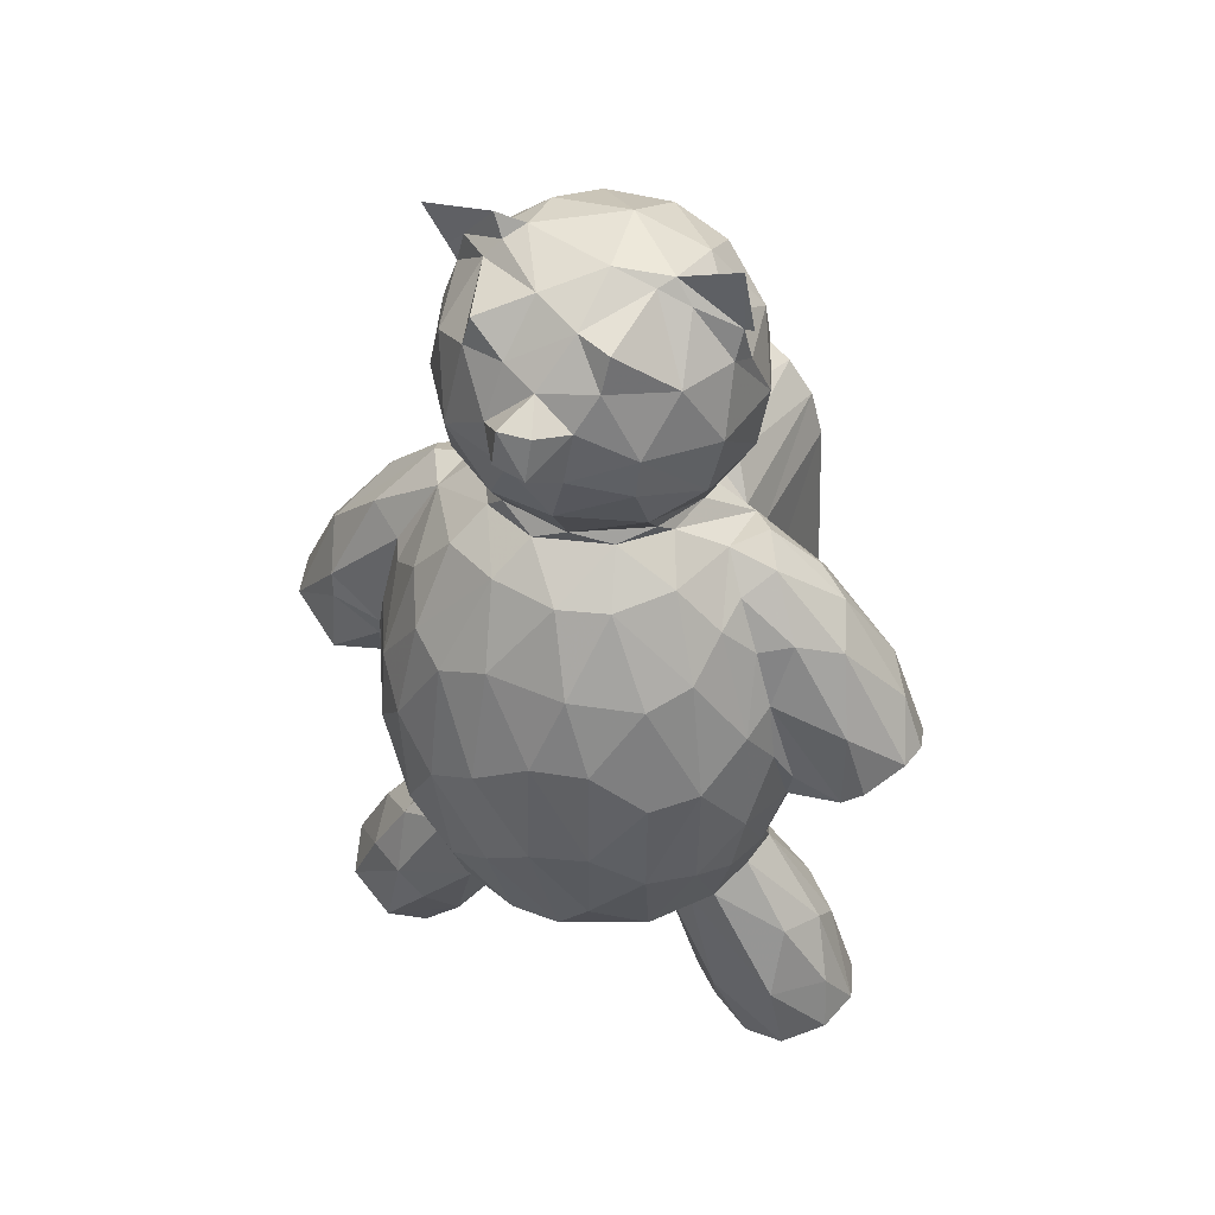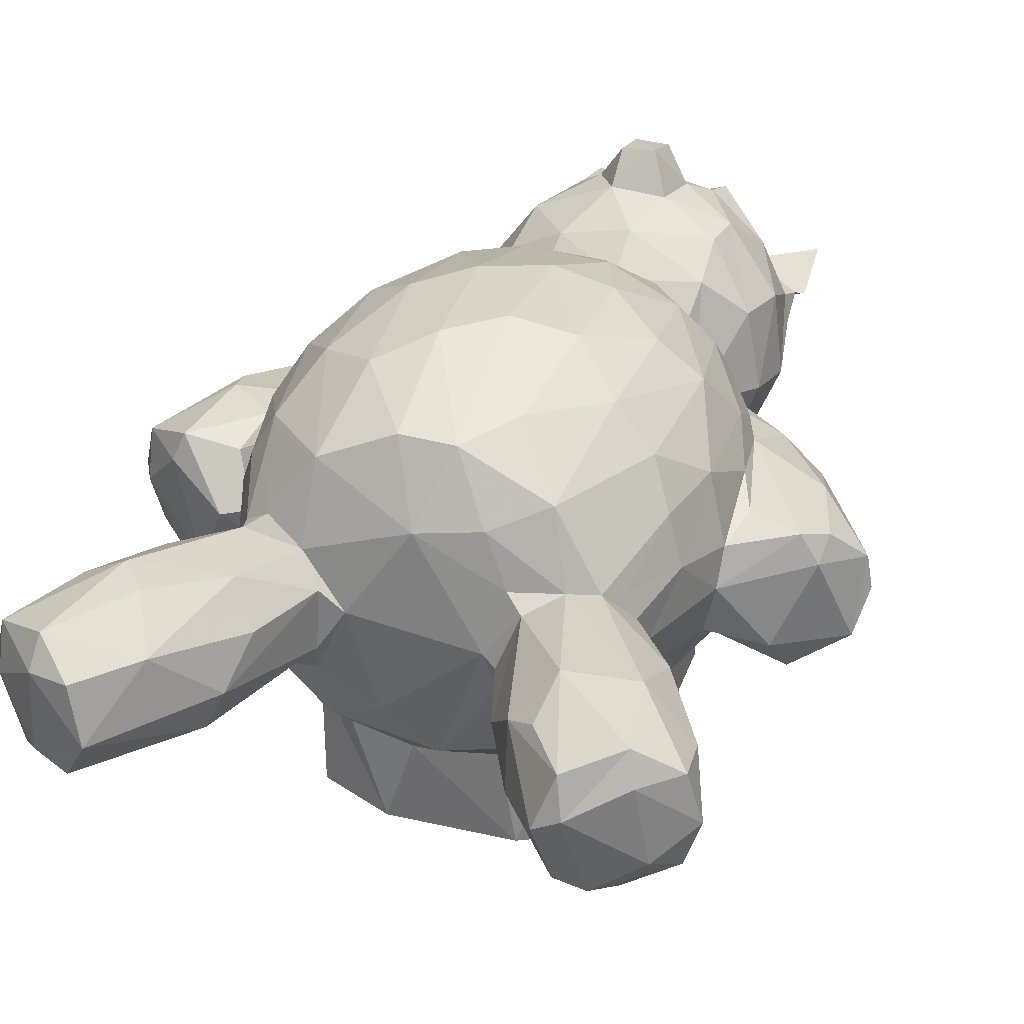
<metadata>
{"format":"obj","ext":"obj","renderer":"f3d","projection":"perspective","resolution":1024,"background":"white","views":[{"elev":40.9,"azim":-154.3,"up":"+Z"},{"elev":28.2,"azim":-161.6,"up":"+Y"}]}
</metadata>
<code>
v -0.1653 -0.03127 -0.2729
v -0.174 -0.007023 -0.2731
v -0.1534 -0.02413 -0.2883
v -0.1471 0.01863 -0.2939
v -0.1496 -0.02516 -0.2202
v -0.1488 -0.003413 -0.2039
v -0.1262 -0.04073 -0.2947
v -0.1371 -0.0462 -0.2783
v -0.1174 0.003276 -0.3074
v -0.1097 -0.03518 -0.2969
v -0.1027 -0.003955 -0.307
v -0.1282 -0.03592 -0.2007
v -0.09313 -0.04543 -0.2288
v -0.1033 -0.04323 -0.2008
v -0.07927 -0.011 -0.2724
v -0.06844 -0.02754 -0.2306
v -0.0586 -0.00176 -0.2311
v -0.1096 -0.009085 -0.1521
v -0.08706 -0.032 -0.1573
v -0.08976 -0.05767 -0.1173
v -0.103 -0.01999 -0.1412
v -0.1097 0.001004 -0.1381
v -0.1566 -0.03169 -0.07107
v -0.1638 -0.04898 -0.05893
v -0.1945 -0.0325 -0.04557
v -0.1781 0.01517 -0.06175
v -0.1296 0.003091 -0.08192
v -0.1723 -0.03139 0.009882
v -0.1486 -0.04912 0.004893
v -0.2017 -0.007653 -0.03625
v -0.1882 -0.01008 -0.003054
v -0.1235 -0.03414 -0.06163
v -0.1228 -0.02418 -0.07869
v -0.1039 -0.05693 -0.07144
v -0.08857 -0.07195 -0.08323
v -0.1162 -0.04585 -0.02946
v -0.1085 -0.04852 0.009253
v -0.09173 -0.07018 -0.01115
v -0.08932 -0.1328 -0.1176
v -0.0415 -0.1328 -0.1421
v -0.0326 -0.07939 -0.1438
v 0.03146 -0.133 -0.1403
v -0.008564 -0.1333 -0.08518
v 0.01421 -0.083 -0.1449
v -0.07376 -0.1331 0.09741
v -0.08163 -0.1323 0.07129
v -0.0671 -0.1344 0.01204
v -0.08365 -0.07298 0.02727
v -0.04526 -0.1331 -0.007703
v -0.002296 -0.1366 -0.006083
v 0.0512 -0.1334 0.003218
v -0.06655 -0.06903 -0.133
v -0.04674 -0.06022 -0.1641
v -0.06901 -0.035 -0.1777
v -0.06552 -0.04151 -0.1682
v -0.04484 -0.01487 -0.1818
v -0.04619 0.001151 -0.189
v -0.009003 -0.06674 -0.1686
v 0.01891 -0.04133 -0.1776
v -0.0384 0.005445 -0.1847
v -0.1472 -0.0098 0.05641
v -0.1242 -0.0363 0.05366
v -0.1028 -0.04337 0.03827
v -0.128 -0.01895 0.06926
v -0.08555 -0.02146 0.09145
v -0.101 -0.004763 0.09548
v -0.04321 -0.145 0.007732
v -0.05498 -0.1454 0.02752
v -0.0525 -0.1335 0.03946
v -0.05835 -0.1325 0.1177
v -0.04228 -0.1359 0.0972
v -0.01201 -0.1346 0.03527
v -0.03801 -0.153 0.04599
v -0.0404 -0.1384 0.04234
v -0.02096 -0.1622 0.05432
v 0.04611 -0.146 0.01626
v 0.04278 -0.1384 0.04244
v 0.03735 -0.1544 0.04637
v 0.05297 -0.1334 0.03273
v -0.03719 -0.1517 0.09249
v -0.02208 -0.1611 0.08327
v 0.02228 -0.1639 0.07005
v 0.03926 -0.1528 0.09285
v 0.04428 -0.1362 0.09544
v -0.03339 -0.133 0.1346
v -0.04407 -0.06026 0.1292
v -0.01431 -0.1076 0.1417
v 0.06509 -0.1332 0.1013
v 0.01271 -0.1325 0.1397
v 0.01748 -0.1058 0.1379
v -0.08262 -0.04611 0.06713
v -0.07697 -0.02745 0.0888
v -0.0562 -0.03431 0.1052
v -0.06404 -0.04322 0.1114
v -0.04996 -0.06892 0.1814
v -0.07917 -0.04507 0.1944
v -0.05762 -0.05987 0.2186
v -0.07468 -0.04061 0.1578
v -0.09281 0.002568 0.1583
v -0.06509 -0.005483 0.1222
v -0.04468 -0.03451 0.1145
v -0.05597 -0.03462 0.1291
v -0.03978 -0.05946 0.1429
v -0.05843 -0.0183 0.1082
v -0.08379 -0.0243 0.2301
v -0.09791 -0.001693 0.1931
v -0.02375 -0.07362 0.139
v -0.01825 -0.07511 0.1621
v -0.0004346 -0.09556 0.1527
v -0.0161 -0.08096 0.1495
v 0.01009 -0.07423 0.1521
v -0.02956 -0.0772 0.2043
v 0.008767 -0.08043 0.2046
v -0.05795 -0.008153 0.2675
v -0.05215 -0.04459 0.2513
v -0.03812 -0.06153 0.2392
v -0.02108 -0.04208 0.268
v 0.005859 -0.06834 0.239
v 0.02127 -0.04146 0.2654
v -0.01625 -0.0003433 0.2851
v -0.1667 0.02021 -0.2765
v -0.1433 0.03578 -0.2879
v -0.1626 0.01367 -0.2422
v -0.1358 0.04125 -0.2403
v -0.1137 0.025 -0.3025
v -0.09701 0.04312 -0.2453
v -0.09256 0.02887 -0.2724
v -0.1363 0.02458 -0.1969
v -0.07628 0.02043 -0.2595
v -0.05926 0.03264 -0.1877
v -0.07744 0.04096 -0.1743
v -0.107 0.01957 -0.1509
v -0.09363 0.03949 -0.1676
v -0.102 0.03515 -0.152
v -0.1196 0.03131 -0.1143
v -0.1119 0.05955 -0.1136
v -0.1007 0.08584 -0.1024
v -0.1679 0.03122 -0.06168
v -0.1811 0.02873 -0.05199
v -0.1384 0.0342 -0.05076
v -0.1987 0.01055 -0.03633
v -0.169 0.03247 -0.00943
v -0.1253 0.04427 0.009505
v -0.1315 0.02494 -0.07473
v -0.1296 0.04491 -0.02834
v -0.1216 0.06362 -0.07032
v -0.1054 0.09396 -0.02691
v -0.12 0.06426 -0.001477
v -0.04931 0.04015 -0.1802
v -0.06813 0.08193 -0.1633
v -0.03739 0.06963 -0.1771
v -0.07843 0.1092 -0.09768
v -0.001505 0.0654 -0.1824
v 0.0336 0.01592 -0.1848
v -0.01844 0.1062 -0.1627
v -0.04261 0.1135 -0.1342
v -0.05126 0.1299 -0.0715
v 0.01255 0.1074 -0.1616
v -0.01605 0.1378 -0.07597
v 0.01458 0.1335 -0.09539
v -0.08158 0.1149 -0.03169
v -0.05077 0.1284 -0.005733
v -0.07481 0.105 0.03451
v 0.01812 0.1396 -0.02499
v -0.01735 0.1369 -0.005853
v -0.1577 0.01459 0.0383
v -0.1332 0.0309 0.04713
v -0.1142 0.04163 0.04377
v -0.1132 0.01378 0.08321
v -0.08642 0.02034 0.09618
v -0.1003 0.03391 0.07382
v -0.09847 0.05577 0.0647
v -0.09346 0.08225 0.04323
v -0.06077 0.03855 0.1132
v -0.07357 0.06349 0.09225
v -0.04771 0.09197 0.08733
v -0.01773 0.1023 0.08744
v -0.0651 0.00724 0.1145
v -0.08482 0.04989 0.1568
v -0.05572 0.05076 0.1219
v -0.06004 0.07206 0.142
v -0.09357 0.01689 0.2247
v -0.09273 0.04816 0.191
v -0.0899 0.03183 0.2309
v -0.03747 0.06572 0.1137
v -0.06263 0.08872 0.1949
v -0.07501 0.06511 0.2287
v -0.05935 0.08753 0.1703
v -0.04148 0.09234 0.2336
v -0.01336 0.07627 0.1218
v 0.008422 0.07779 0.112
v -0.01455 0.09638 0.1482
v 0.02333 0.098 0.09134
v -0.03354 0.1223 0.04028
v 0.0152 0.1238 0.0445
v 0.02655 0.08985 0.1463
v -0.02598 0.1055 0.1807
v -0.03091 0.103 0.2122
v -0.01588 0.1289 0.1943
v 0.006432 0.1078 0.1818
v 0.004767 0.1267 0.1974
v -0.0175 0.1238 0.2185
v 0.002462 0.125 0.2182
v -0.09804 0.02627 0.249
v -0.09221 0.02611 0.2483
v -0.09602 0.03817 0.2913
v -0.07973 0.01988 0.2521
v -0.06713 0.03623 0.2608
v -0.05638 0.03319 0.2746
v -0.04913 0.04166 0.2702
v -0.04448 0.0871 0.2549
v -0.02425 0.04469 0.2789
v 0.03265 0.02746 0.2794
v -0.02217 0.07956 0.2581
v -0.008062 0.1013 0.23
v 0.01387 0.09358 0.238
v 0.006544 0.06912 0.2682
v 0.08261 -0.02235 -0.2484
v 0.07055 0.0007334 -0.2509
v 0.1182 -0.005142 -0.3087
v 0.1343 -0.03039 -0.2963
v 0.0892 -0.03152 -0.2292
v 0.1098 -0.0376 -0.2322
v 0.1522 -0.02065 -0.2941
v 0.1666 -0.03098 -0.2753
v 0.126 -0.03281 -0.2152
v 0.1587 -0.01781 -0.2283
v 0.1358 -0.01322 -0.1943
v 0.1857 0.005447 -0.2628
v 0.05635 -0.07578 -0.1311
v 0.07528 -0.1329 -0.1174
v 0.07599 -0.0699 -0.1177
v 0.07528 -0.1314 0.07151
v 0.05139 -0.05841 -0.1639
v 0.0526 -0.02272 -0.1778
v 0.04809 -0.005617 -0.1877
v 0.0878 -0.0208 -0.1664
v 0.06913 -0.0225 -0.1791
v 0.1094 0.004467 -0.1581
v 0.09463 -0.04966 -0.1198
v 0.117 -0.01255 -0.1147
v 0.0958 -0.01652 -0.1535
v 0.07689 -0.08106 -0.08076
v 0.07653 -0.08502 -0.01882
v 0.1054 -0.05754 -0.05528
v 0.1123 -0.04634 -0.005731
v 0.1259 -0.02114 -0.07025
v 0.1162 -0.04182 -0.04706
v 0.1309 0.002565 -0.07694
v 0.1358 -0.02141 -0.06731
v 0.1644 -0.03501 -0.07153
v 0.1833 -0.04275 -0.05305
v 0.1471 -0.0004613 -0.08205
v 0.1303 -0.03832 -0.03658
v 0.1198 -0.04228 -0.02308
v 0.1416 -0.04563 -0.01696
v 0.1451 -0.0411 0.0192
v 0.2041 -0.003948 -0.0495
v 0.2003 -0.03248 -0.04079
v 0.1758 -0.03112 0.009772
v 0.2116 -0.0007561 -0.03525
v 0.1942 -0.008746 0.001014
v 0.0487 -0.1327 0.1209
v 0.02724 -0.07302 0.1344
v 0.07718 -0.06011 0.05322
v 0.06664 -0.02779 0.0988
v 0.09903 -0.03562 0.05103
v 0.1071 -0.04211 0.02344
v 0.1219 -0.0264 0.06113
v 0.08184 -0.02244 0.08626
v 0.08382 0.008274 0.09813
v 0.1148 -0.007836 0.08402
v 0.02886 -0.06133 0.1445
v 0.04302 -0.04659 0.1344
v 0.04606 -0.0373 0.1242
v 0.04335 -0.06777 0.181
v 0.05087 -0.0554 0.2289
v 0.03936 -0.03207 0.1165
v 0.05886 -0.0008119 0.122
v 0.07201 -0.04288 0.1862
v 0.07155 -0.0307 0.1574
v 0.07663 4.808e-05 0.1458
v 0.08038 -0.02226 0.2161
v 0.08864 -0.002948 0.1814
v 0.1493 -0.009161 0.05717
v 0.06443 -0.01995 0.2496
v 0.03445 -0.005532 0.2764
v 0.06256 0.02534 -0.231
v 0.09653 0.03082 -0.2787
v 0.1248 0.02742 -0.3071
v 0.076 0.04812 -0.22
v 0.1105 0.05233 -0.2535
v 0.1271 0.055 -0.2336
v 0.1469 0.0273 -0.3017
v 0.1438 0.04527 -0.2932
v 0.1748 0.009362 -0.2806
v 0.1571 0.01336 -0.2116
v 0.1516 0.04253 -0.23
v 0.1741 0.03605 -0.2747
v 0.1271 0.04149 -0.1904
v 0.0458 0.02853 -0.1888
v 0.05763 0.04504 -0.1797
v 0.05442 0.09004 -0.1655
v 0.07975 0.0562 -0.1695
v 0.09089 0.04956 -0.1751
v 0.1077 0.02543 -0.1443
v 0.1073 0.02498 -0.1578
v 0.09566 0.04542 -0.1601
v 0.09659 0.08409 -0.117
v 0.1112 0.05959 -0.1153
v 0.122 0.06544 -0.06103
v 0.1052 0.09294 -0.0493
v 0.1022 0.09143 -0.000354
v 0.1239 0.05301 0.003723
v 0.04458 0.1214 -0.115
v 0.07823 0.1117 -0.09009
v 0.0498 0.132 -0.0421
v 0.08033 0.1149 -0.01889
v 0.04736 0.1211 0.03199
v 0.1244 0.0335 -0.09879
v 0.1313 0.03594 -0.06295
v 0.1425 0.03014 -0.06161
v 0.1803 0.02076 -0.06757
v 0.1734 0.03663 -0.06527
v 0.1355 0.04126 -0.03612
v 0.1302 0.04803 -0.0196
v 0.1646 0.0443 -0.01505
v 0.2044 0.02388 -0.04193
v 0.1662 0.04249 0.0006336
v 0.1767 0.01765 0.02423
v 0.05946 0.08015 0.09097
v 0.09332 0.03243 0.08717
v 0.1088 0.007621 0.09195
v 0.1094 0.05698 0.04216
v 0.1163 0.04387 0.04752
v 0.06464 0.019 0.1135
v 0.1401 0.02876 0.05709
v 0.07091 0.1042 0.04139
v 0.08495 0.0787 0.06294
v 0.05371 0.04486 0.124
v 0.03061 0.06889 0.1237
v 0.04417 0.06202 0.1114
v 0.05964 0.07269 0.155
v 0.05346 0.08937 0.1832
v 0.04183 0.08665 0.2365
v 0.06693 0.06734 0.2266
v 0.07615 0.04794 0.1549
v 0.08626 0.0268 0.1686
v 0.08703 0.02521 0.2172
v 0.08279 0.05112 0.1886
v 0.02009 0.1053 0.2055
v 0.04226 0.03798 0.273
v 0.06479 0.02526 0.2611
v 0.04866 0.03502 0.2867
v 0.05139 0.043 0.2623
v 0.07051 0.02893 0.2633
v 0.03532 0.0887 0.2567
v 0.07818 0.0239 0.2415
v 0.08256 0.02588 0.2517
v 0.09344 0.03311 0.2792
f 1 2 3
f 1 5 2
f 5 6 2
f 1 7 8
f 3 9 7
f 7 1 3
f 4 9 3
f 7 10 8
f 7 9 10
f 9 11 10
f 1 8 12
f 1 12 5
f 8 10 13
f 12 8 14
f 8 13 14
f 10 11 15
f 10 16 13
f 10 15 16
f 15 17 16
f 5 18 6
f 5 12 18
f 12 14 19
f 12 19 18
f 21 22 18
f 25 23 24
f 25 29 28
f 25 31 30
f 25 28 31
f 24 29 25
f 23 32 24
f 23 33 32
f 23 27 33
f 34 20 35
f 20 34 21
f 33 21 34
f 34 32 33
f 27 21 33
f 24 32 36
f 24 37 29
f 24 36 37
f 38 36 34
f 34 36 32
f 36 38 37
f 40 42 43
f 40 44 42
f 39 40 43
f 39 43 45
f 39 45 46
f 45 49 47
f 45 43 49
f 43 51 49
f 49 51 50
f 39 52 40
f 39 20 52
f 40 52 41
f 41 52 53
f 13 54 14
f 14 54 19
f 54 55 19
f 13 16 56
f 13 56 54
f 17 57 16
f 16 57 56
f 55 54 56
f 52 20 19
f 19 21 18
f 21 19 20
f 19 55 53
f 53 52 19
f 40 41 44
f 58 41 53
f 58 44 41
f 55 58 53
f 55 56 58
f 56 60 58
f 58 60 59
f 20 39 35
f 34 35 38
f 35 39 48
f 38 35 48
f 28 61 31
f 28 29 62
f 29 37 63
f 29 63 62
f 28 62 64
f 61 28 64
f 62 65 64
f 62 63 65
f 64 65 66
f 67 68 47
f 47 68 69
f 47 69 45
f 45 69 70
f 70 69 71
f 67 47 49
f 49 50 67
f 68 72 69
f 69 72 74
f 67 50 76
f 67 76 68
f 73 74 77
f 73 78 75
f 73 77 78
f 74 72 77
f 68 79 72
f 73 81 80
f 73 80 74
f 75 81 73
f 69 74 71
f 74 80 71
f 75 78 82
f 75 82 81
f 81 83 80
f 83 84 80
f 80 84 71
f 71 88 70
f 70 88 85
f 85 88 89
f 85 89 87
f 90 87 89
f 39 46 48
f 48 46 91
f 46 45 91
f 91 45 92
f 38 91 37
f 37 91 63
f 48 91 38
f 91 65 63
f 65 91 92
f 45 70 94
f 92 45 94
f 94 70 86
f 95 97 96
f 99 100 98
f 92 94 93
f 93 94 101
f 102 94 86
f 94 102 101
f 103 95 98
f 102 103 98
f 103 102 86
f 93 104 92
f 92 104 65
f 93 101 104
f 102 100 101
f 100 104 101
f 100 102 98
f 96 106 99
f 96 99 98
f 96 105 106
f 98 95 96
f 70 85 86
f 85 87 86
f 86 87 107
f 86 107 103
f 103 107 108
f 87 110 107
f 87 109 110
f 110 108 107
f 109 111 110
f 95 103 108
f 95 108 112
f 108 111 113
f 110 111 108
f 112 108 113
f 97 105 96
f 97 115 105
f 97 116 115
f 105 115 114
f 97 95 112
f 97 112 116
f 112 118 116
f 112 113 118
f 116 117 115
f 116 118 117
f 118 119 117
f 115 117 114
f 114 117 120
f 117 119 120
f 2 4 3
f 2 121 4
f 2 123 121
f 2 6 123
f 121 123 124
f 121 124 122
f 4 122 9
f 4 121 122
f 9 125 11
f 9 122 125
f 122 126 125
f 125 126 127
f 122 124 126
f 124 123 128
f 11 125 129
f 11 129 15
f 129 125 127
f 126 129 127
f 15 129 17
f 6 18 132
f 6 132 128
f 6 128 123
f 128 133 124
f 128 132 133
f 18 22 132
f 22 21 27
f 22 27 135
f 22 135 132
f 132 135 134
f 132 134 133
f 124 131 126
f 124 133 131
f 134 136 133
f 134 135 136
f 23 26 27
f 23 25 26
f 26 138 27
f 26 139 138
f 25 30 141
f 141 26 25
f 30 31 141
f 26 141 139
f 141 142 139
f 138 139 142
f 138 142 143
f 27 138 144
f 138 140 144
f 27 144 135
f 138 143 140
f 140 145 144
f 140 143 145
f 135 146 136
f 135 144 146
f 136 146 137
f 146 147 137
f 144 145 146
f 145 148 146
f 146 148 147
f 126 130 129
f 17 129 130
f 17 130 57
f 130 131 149
f 57 130 60
f 130 126 131
f 133 150 131
f 150 151 131
f 131 151 149
f 133 137 150
f 133 136 137
f 150 137 152
f 57 60 56
f 130 149 60
f 60 149 153
f 60 153 154
f 149 151 153
f 150 155 151
f 151 155 153
f 150 152 156
f 152 157 156
f 153 155 158
f 156 155 150
f 156 159 155
f 155 160 158
f 155 159 160
f 137 147 152
f 152 161 157
f 147 161 152
f 161 163 162
f 157 161 162
f 156 157 159
f 159 164 160
f 157 162 165
f 157 165 159
f 159 165 164
f 141 31 166
f 31 61 166
f 141 166 142
f 166 167 142
f 142 167 143
f 143 167 168
f 61 169 166
f 166 169 167
f 64 66 61
f 61 66 169
f 168 167 171
f 167 169 171
f 169 170 171
f 145 143 148
f 148 143 168
f 148 172 173
f 168 172 148
f 148 173 147
f 168 171 172
f 66 170 169
f 66 65 170
f 171 170 172
f 172 170 175
f 170 174 175
f 172 175 173
f 173 176 163
f 175 176 173
f 65 174 170
f 65 178 174
f 100 99 178
f 99 179 178
f 65 104 178
f 104 100 178
f 178 180 174
f 178 179 181
f 99 183 179
f 99 106 183
f 106 184 183
f 106 182 184
f 174 180 185
f 174 185 175
f 181 180 178
f 175 185 176
f 183 187 186
f 179 186 188
f 179 183 186
f 179 188 181
f 180 181 190
f 185 180 190
f 185 190 191
f 185 177 176
f 185 191 177
f 181 192 190
f 177 191 193
f 147 163 161
f 173 163 147
f 162 163 194
f 194 163 176
f 165 162 194
f 165 195 164
f 165 194 195
f 194 176 177
f 194 177 195
f 193 195 177
f 188 197 192
f 181 188 192
f 188 186 197
f 186 198 197
f 197 198 199
f 197 200 192
f 197 199 200
f 200 199 201
f 106 105 182
f 182 105 207
f 105 114 207
f 182 207 205
f 182 205 184
f 205 207 204
f 205 208 184
f 204 206 205
f 204 209 206
f 205 206 209
f 207 209 204
f 207 114 209
f 205 209 208
f 209 210 208
f 184 187 183
f 187 184 208
f 208 210 187
f 187 210 211
f 186 187 189
f 189 187 211
f 114 120 209
f 120 212 209
f 209 212 210
f 120 213 212
f 211 214 189
f 189 214 215
f 214 216 215
f 210 212 214
f 212 217 214
f 210 214 211
f 217 212 213
f 186 189 198
f 198 189 215
f 198 215 202
f 198 202 199
f 215 203 202
f 202 203 199
f 199 203 201
f 218 219 220
f 220 221 218
f 221 222 218
f 221 223 222
f 220 224 221
f 221 225 223
f 221 224 225
f 223 225 226
f 225 227 226
f 225 229 227
f 42 231 43
f 42 232 231
f 43 231 51
f 88 231 233
f 51 231 88
f 58 59 234
f 42 44 230
f 58 234 44
f 234 230 44
f 59 60 154
f 59 154 235
f 234 59 235
f 42 230 232
f 234 235 237
f 218 238 236
f 222 238 218
f 238 222 223
f 235 238 237
f 238 235 236
f 238 223 237
f 223 226 237
f 226 228 237
f 228 239 237
f 230 234 240
f 234 237 240
f 230 240 232
f 237 242 240
f 240 242 241
f 242 237 239
f 231 243 244
f 231 232 243
f 232 245 243
f 232 240 245
f 243 245 244
f 244 245 246
f 240 247 245
f 245 248 246
f 226 227 228
f 245 247 248
f 240 241 247
f 241 249 247
f 251 254 250
f 253 251 250
f 253 247 249
f 253 250 247
f 248 254 255
f 248 255 246
f 255 254 256
f 248 247 254
f 250 254 247
f 251 256 254
f 251 252 256
f 256 252 257
f 251 258 252
f 252 260 257
f 252 259 260
f 252 258 259
f 258 261 259
f 260 259 262
f 259 261 262
f 76 50 51
f 68 76 79
f 72 79 77
f 76 51 79
f 82 83 81
f 78 77 84
f 78 84 83
f 82 78 83
f 77 79 84
f 79 88 84
f 51 88 79
f 71 84 88
f 88 263 89
f 231 244 233
f 233 244 265
f 244 246 265
f 233 266 88
f 233 265 266
f 265 246 267
f 246 268 267
f 268 269 267
f 265 270 266
f 265 267 270
f 267 272 270
f 267 269 272
f 87 90 109
f 90 89 264
f 90 264 109
f 109 264 111
f 264 273 111
f 264 274 273
f 89 263 264
f 263 275 264
f 273 276 111
f 111 276 113
f 266 278 275
f 275 274 264
f 278 266 279
f 275 278 279
f 273 274 276
f 276 280 277
f 263 88 275
f 88 266 275
f 270 271 266
f 274 275 281
f 275 282 281
f 274 280 276
f 274 281 280
f 280 283 277
f 282 284 281
f 281 284 280
f 280 284 283
f 246 255 268
f 255 257 268
f 255 256 257
f 268 257 269
f 257 260 269
f 285 272 269
f 269 260 285
f 113 277 118
f 276 277 113
f 118 277 119
f 277 286 119
f 120 119 287
f 119 286 287
f 277 283 286
f 219 289 220
f 289 290 220
f 289 219 288
f 289 288 291
f 289 291 292
f 292 291 293
f 220 294 224
f 220 290 294
f 290 289 295
f 224 294 296
f 290 295 294
f 289 292 295
f 294 295 299
f 295 293 299
f 292 293 295
f 293 300 298
f 293 298 299
f 225 224 296
f 225 296 229
f 296 294 299
f 296 299 229
f 227 229 297
f 229 299 298
f 298 297 229
f 219 218 236
f 219 301 288
f 219 236 301
f 235 154 236
f 236 154 301
f 288 301 291
f 154 302 301
f 154 153 302
f 153 158 303
f 302 303 304
f 302 153 303
f 239 306 242
f 242 306 241
f 239 307 306
f 307 308 306
f 305 308 307
f 291 301 302
f 291 302 305
f 302 304 305
f 291 305 293
f 308 305 304
f 293 305 300
f 303 309 304
f 304 309 308
f 308 310 306
f 308 309 310
f 311 309 312
f 158 315 303
f 158 160 315
f 315 316 303
f 303 316 309
f 164 317 160
f 160 317 315
f 164 319 317
f 315 317 316
f 316 312 309
f 317 318 316
f 317 319 318
f 312 316 318
f 312 318 313
f 307 239 300
f 305 307 300
f 227 297 228
f 239 228 297
f 300 297 298
f 239 297 300
f 306 320 241
f 306 310 320
f 241 320 249
f 249 320 321
f 321 322 249
f 249 322 253
f 322 324 253
f 321 325 322
f 322 325 324
f 320 310 311
f 320 311 321
f 310 309 311
f 325 321 326
f 321 311 326
f 326 311 314
f 314 312 313
f 312 314 311
f 325 327 324
f 325 326 327
f 253 323 251
f 251 323 258
f 253 324 323
f 328 324 327
f 328 327 329
f 328 329 330
f 258 328 261
f 261 330 262
f 328 330 261
f 323 328 258
f 323 324 328
f 270 333 271
f 270 272 333
f 271 332 336
f 337 332 333
f 271 333 332
f 335 334 332
f 337 335 332
f 314 313 334
f 339 334 313
f 339 331 332
f 331 339 338
f 339 332 334
f 191 190 341
f 190 192 196
f 190 196 341
f 342 341 340
f 340 341 343
f 341 342 191
f 193 191 342
f 331 193 342
f 341 196 343
f 196 344 343
f 344 345 346
f 279 266 336
f 266 271 336
f 279 282 275
f 336 340 279
f 279 340 347
f 279 347 282
f 282 347 348
f 284 282 348
f 284 349 283
f 348 350 284
f 284 350 349
f 340 336 342
f 331 342 332
f 342 336 332
f 340 343 347
f 348 347 350
f 343 350 347
f 350 344 346
f 343 344 350
f 164 195 319
f 193 319 195
f 193 338 319
f 338 193 331
f 319 338 318
f 313 318 338
f 313 338 339
f 192 200 196
f 196 200 344
f 200 201 351
f 200 351 344
f 344 351 345
f 335 337 329
f 285 333 272
f 333 285 330
f 330 337 333
f 314 335 326
f 326 335 329
f 334 335 314
f 326 329 327
f 285 260 262
f 285 262 330
f 329 337 330
f 120 287 213
f 217 213 352
f 287 353 213
f 287 286 353
f 352 354 356
f 213 353 354
f 216 214 217
f 345 216 357
f 216 217 357
f 355 346 345
f 357 355 345
f 217 352 355
f 213 354 352
f 355 357 217
f 283 349 286
f 349 358 286
f 286 358 353
f 355 356 358
f 353 358 359
f 356 359 358
f 359 356 360
f 355 352 356
f 354 353 360
f 353 359 360
f 356 354 360
f 358 349 346
f 350 346 349
f 346 355 358
f 215 216 351
f 351 201 203
f 351 203 215
f 351 216 345

</code>
